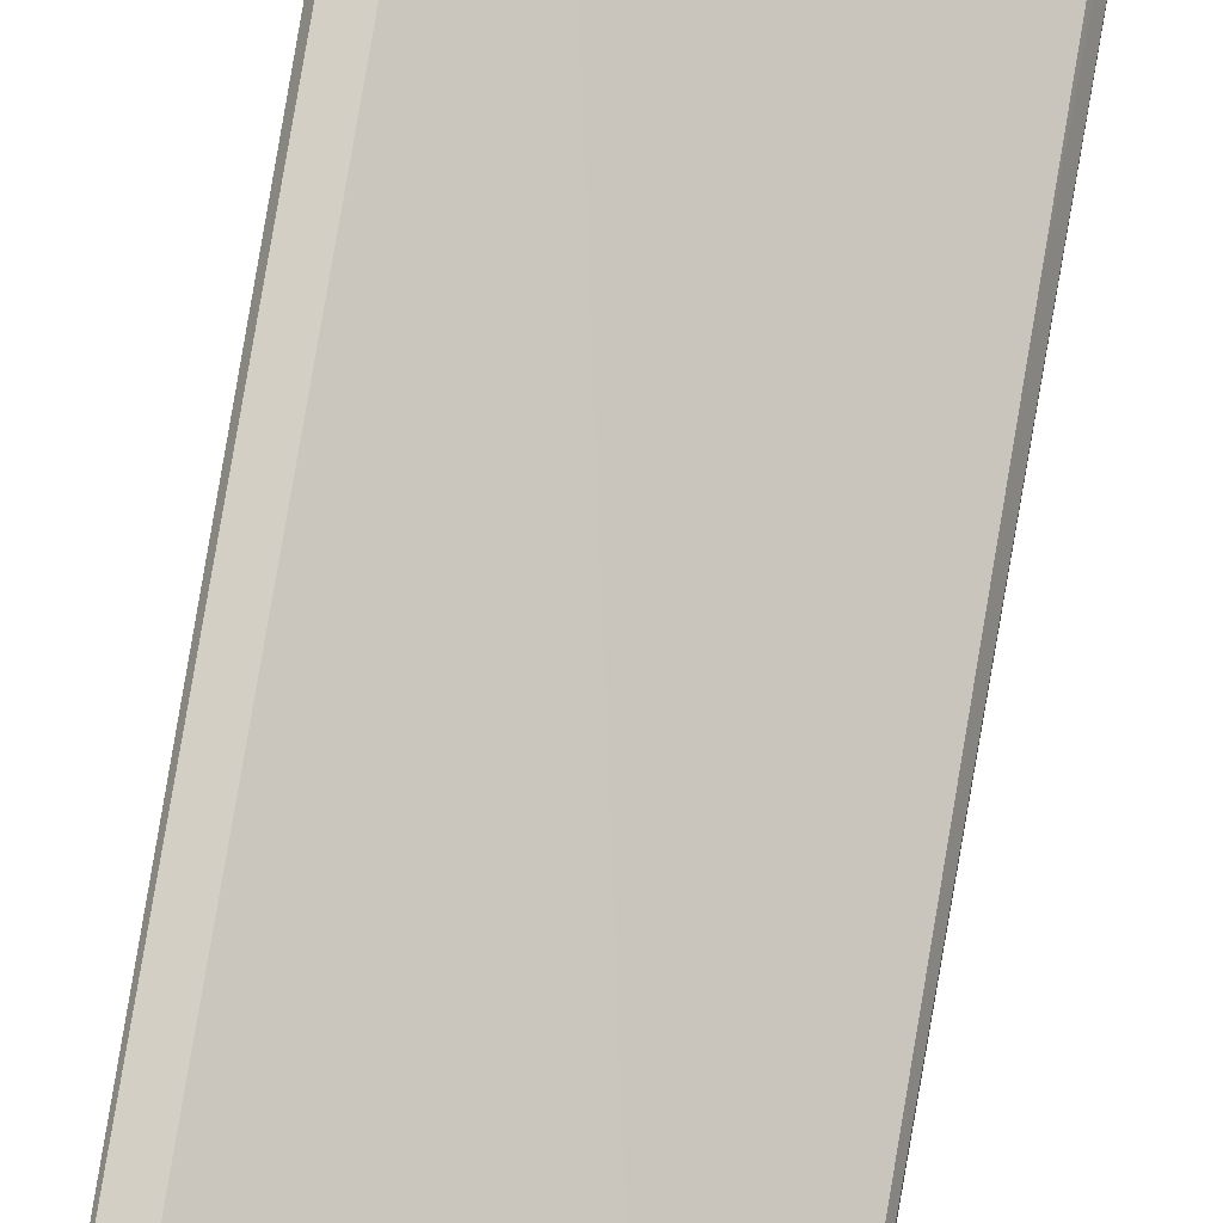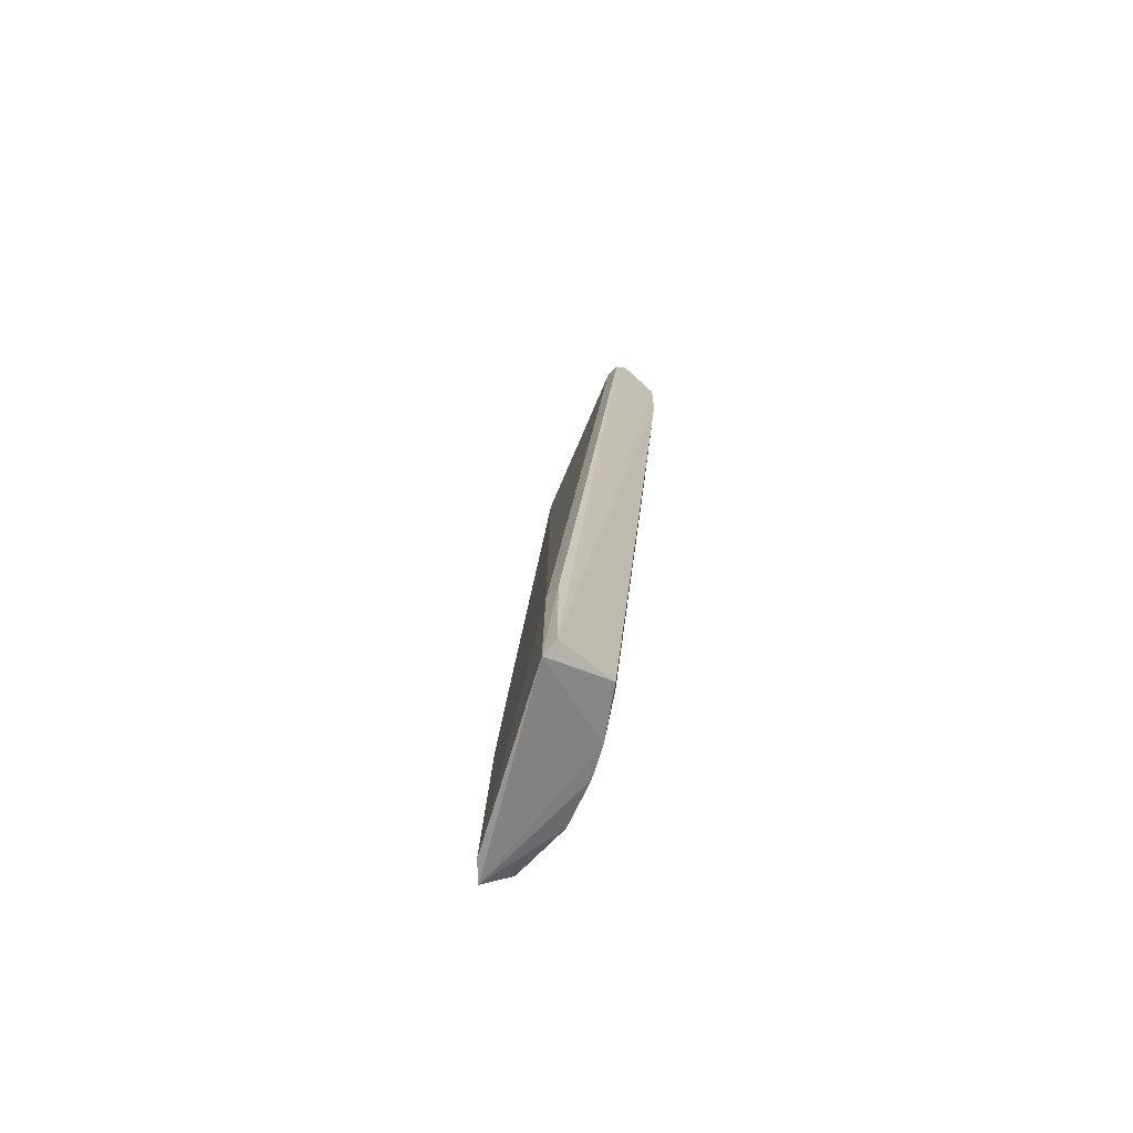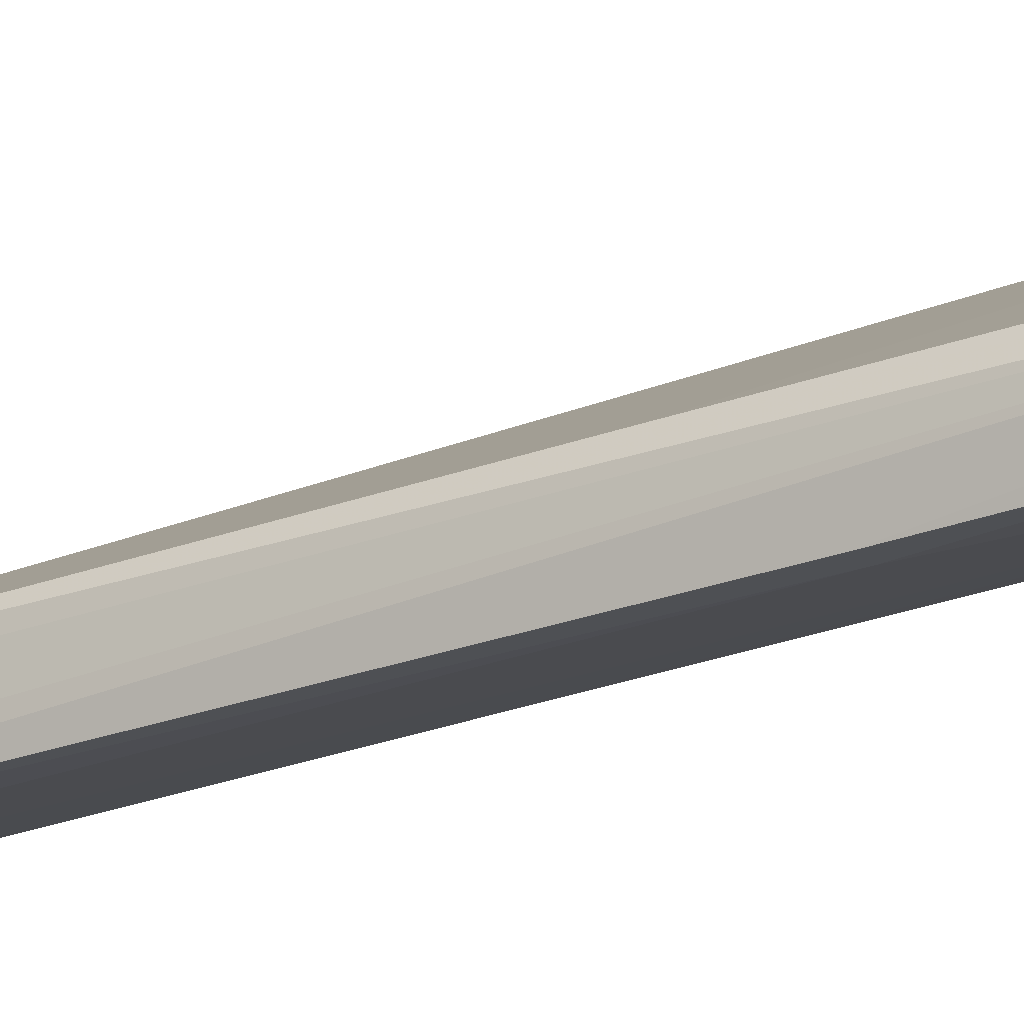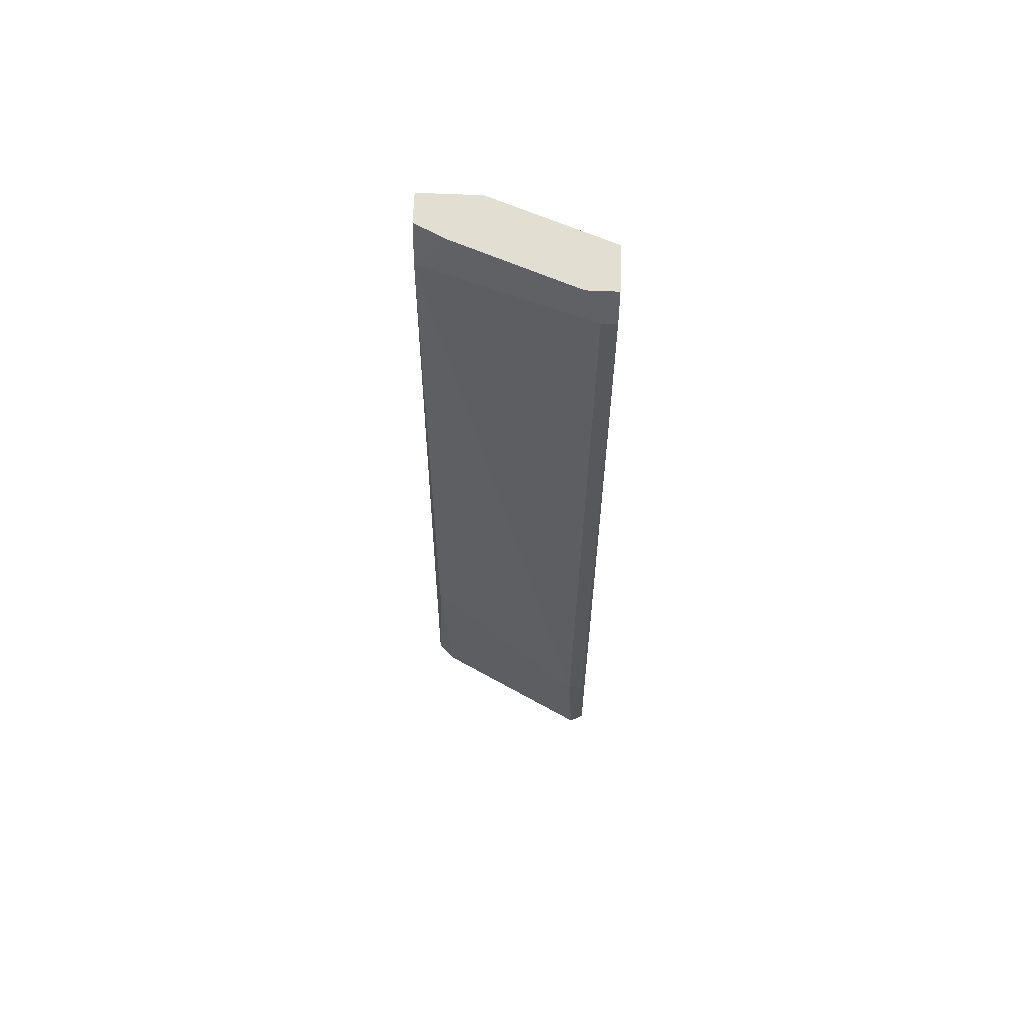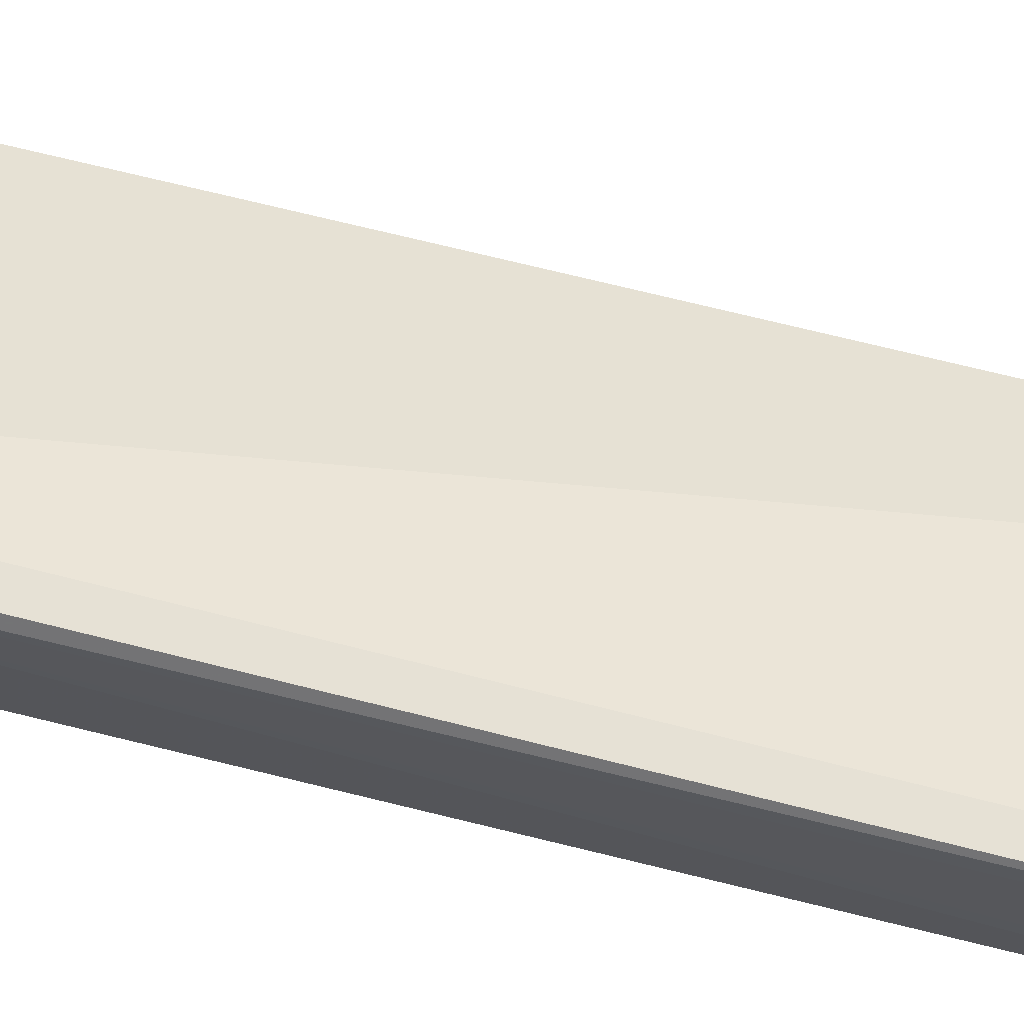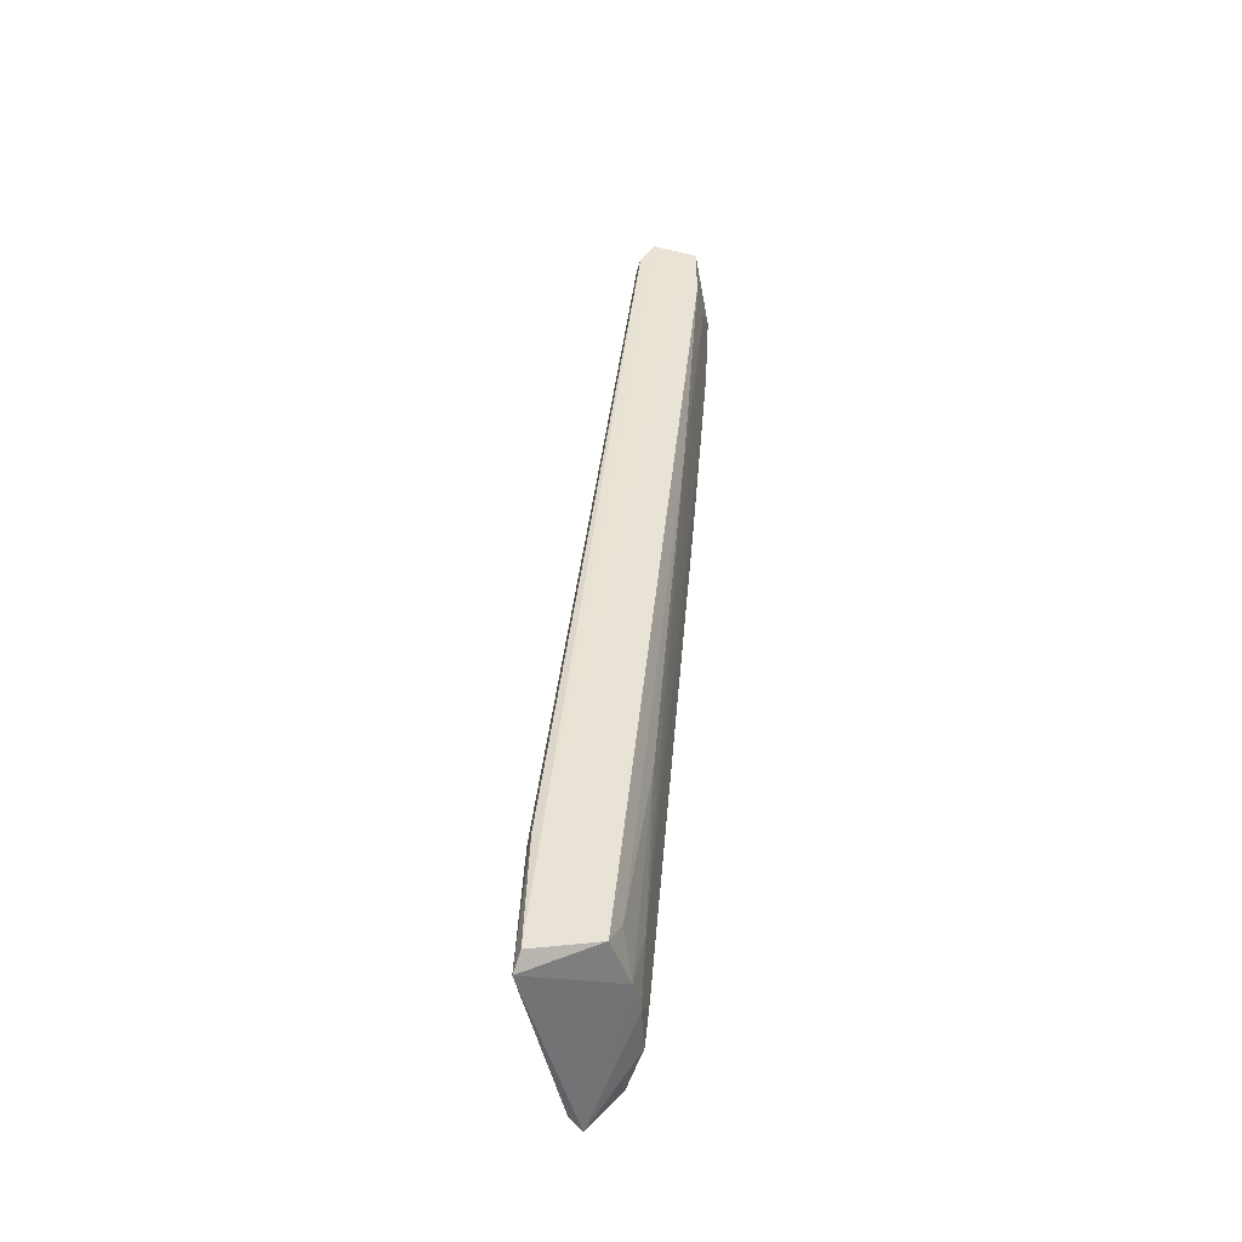
<metadata>
{"format":"obj","ext":"obj","renderer":"f3d","projection":"perspective","resolution":1024,"background":"white","views":[{"elev":74.9,"azim":-170.3,"up":"+Z"},{"elev":-67.1,"azim":47.1,"up":"+Y"},{"elev":-16.5,"azim":-59.8,"up":"+Z"},{"elev":67.9,"azim":2.4,"up":"+Y"},{"elev":64.3,"azim":102.1,"up":"+Z"},{"elev":-46.6,"azim":75.1,"up":"+Y"}]}
</metadata>
<code>
v 0.02612 0.3036 -0.2551
v 0.1386 -0.2587 -0.1089
v 0.1273 -0.2587 -0.1089
v 0.003624 -0.3262 -0.1988
v 0.1273 -0.3037 -0.1651
v 0.1386 0.3599 -0.2213
v 0.003624 0.3261 -0.2213
v 0.1273 0.3374 -0.1764
v 0.01027 -0.3543 -0.1637
v 0.05986 -0.3037 -0.1988
v 0.1421 -0.3441 -0.1051
v 0.003624 0.3599 -0.2551
v 0.09358 0.3374 -0.2438
v 0.1386 -0.3262 -0.1539
v 0.1386 0.3599 -0.1876
v -0.001907 -0.3543 -0.1759
v 0.1273 0.1237 -0.2101
v 0.003624 -0.2024 -0.1764
v 0.003624 -0.1124 -0.2213
v 0.08234 -0.3262 -0.1876
v 0.1319 -0.3543 -0.1029
v 0.02612 0.3599 -0.2213
v 0.08234 0.2812 -0.2438
v 0.1386 0.3149 -0.2213
v 0.1386 0.3374 -0.1764
v 0.04861 -0.3262 -0.1988
v 0.04861 0.3374 -0.2551
v 0.003624 0.2924 -0.2551
v 0.09358 -0.2812 -0.1876
v 0.04861 0.3599 -0.2551
v 0.01488 -0.1124 -0.2213
v 0.003624 -0.2361 -0.2101
v 0.1161 -0.1687 -0.1876
v 0.003624 0.3599 -0.2326
v 0.0711 0.1124 -0.2326
v 0.003624 -0.06748 -0.1876
v 0.1161 0.3599 -0.1876
v 0.1048 -0.3262 -0.1764
v 0.1161 0.3149 -0.2326
f 29 23 39
f 3 2 8
f 7 3 8
f 11 6 15
f 6 12 15
f 9 3 18
f 16 9 18
f 2 3 21
f 3 9 21
f 11 2 21
f 14 11 21
f 9 16 21
f 7 8 22
f 15 12 22
f 6 11 24
f 13 6 24
f 14 5 24
f 11 14 24
f 5 17 24
f 8 2 25
f 2 11 25
f 15 8 25
f 11 15 25
f 16 4 26
f 10 20 26
f 20 16 26
f 1 12 27
f 13 23 27
f 12 1 28
f 16 12 28
f 19 16 28
f 20 10 29
f 10 23 29
f 12 6 30
f 6 13 30
f 27 12 30
f 13 27 30
f 1 27 31
f 27 26 31
f 28 1 31
f 19 28 31
f 4 16 32
f 16 19 32
f 26 4 32
f 19 31 32
f 31 26 32
f 17 5 33
f 29 17 33
f 16 7 34
f 12 16 34
f 7 22 34
f 22 12 34
f 23 10 35
f 10 26 35
f 27 23 35
f 26 27 35
f 3 7 36
f 7 16 36
f 18 3 36
f 16 18 36
f 8 15 37
f 22 8 37
f 15 22 37
f 5 14 38
f 16 20 38
f 14 21 38
f 21 16 38
f 20 29 38
f 33 5 38
f 29 33 38
f 23 13 39
f 13 24 39
f 24 17 39
f 17 29 39

</code>
